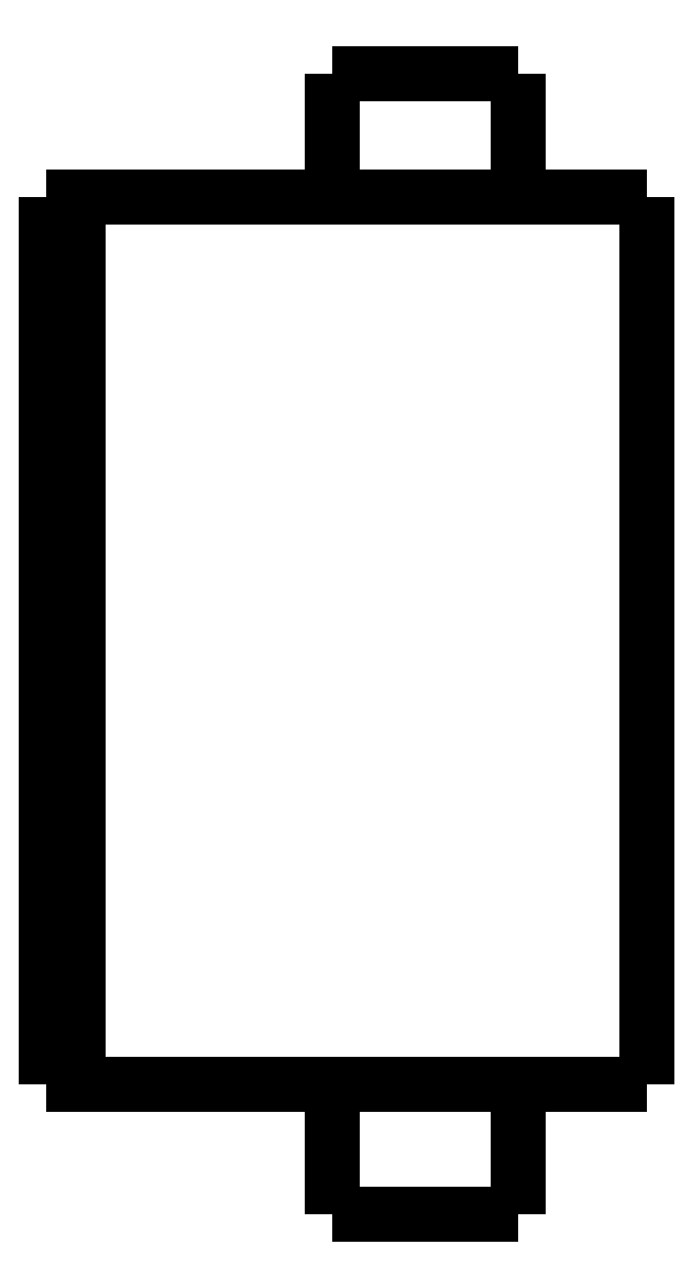
<metadata>
{"format":"dxf","ext":"dxf","renderer":"ezdxf+matplotlib","layout":"modelspace","background":"white","min_lineweight":24,"dpi":150}
</metadata>
<code>
0
SECTION
2
ENTITIES
0
LWPOLYLINE
8
0
90
51
70
0
10
0
20
32.2
10
0
20
31.64
10
0
20
31.08
10
0
20
30.51
10
0
20
29.95
10
0
20
29.39
10
0
20
28.83
10
0
20
28.27
10
0
20
27.7
10
0
20
27.14
10
0
20
26.58
10
0
20
26.02
10
0
20
25.46
10
0
20
24.89
10
0
20
24.33
10
0
20
23.77
10
0
20
23.21
10
0
20
22.65
10
0
20
22.08
10
0
20
21.52
10
0
20
20.96
10
0
20
20.4
10
0
20
19.84
10
0
20
19.27
10
0
20
18.71
10
0
20
18.15
10
0
20
17.59
10
0
20
17.03
10
0
20
16.46
10
0
20
15.9
10
0
20
15.34
10
0
20
14.78
10
0
20
14.22
10
0
20
13.65
10
0
20
13.09
10
0
20
12.53
10
0
20
11.97
10
0
20
11.41
10
0
20
10.84
10
0
20
10.28
10
0
20
9.72
10
0
20
9.158
10
0
20
8.596
10
0
20
8.034
10
0
20
7.472
10
0
20
6.91
10
0
20
6.348
10
0
20
5.786
10
0
20
5.224
10
0
20
4.662
10
0
20
4.1
0
LWPOLYLINE
8
0
90
51
70
0
10
-9.95
20
4.1
10
-9.95
20
4.018
10
-9.95
20
3.936
10
-9.95
20
3.854
10
-9.95
20
3.772
10
-9.95
20
3.69
10
-9.95
20
3.608
10
-9.95
20
3.526
10
-9.95
20
3.444
10
-9.95
20
3.362
10
-9.95
20
3.28
10
-9.95
20
3.198
10
-9.95
20
3.116
10
-9.95
20
3.034
10
-9.95
20
2.952
10
-9.95
20
2.87
10
-9.95
20
2.788
10
-9.95
20
2.706
10
-9.95
20
2.624
10
-9.95
20
2.542
10
-9.95
20
2.46
10
-9.95
20
2.378
10
-9.95
20
2.296
10
-9.95
20
2.214
10
-9.95
20
2.132
10
-9.95
20
2.05
10
-9.95
20
1.968
10
-9.95
20
1.886
10
-9.95
20
1.804
10
-9.95
20
1.722
10
-9.95
20
1.64
10
-9.95
20
1.558
10
-9.95
20
1.476
10
-9.95
20
1.394
10
-9.95
20
1.312
10
-9.95
20
1.23
10
-9.95
20
1.148
10
-9.95
20
1.066
10
-9.95
20
0.984
10
-9.95
20
0.902
10
-9.95
20
0.82
10
-9.95
20
0.738
10
-9.95
20
0.656
10
-9.95
20
0.574
10
-9.95
20
0.492
10
-9.95
20
0.41
10
-9.95
20
0.328
10
-9.95
20
0.246
10
-9.95
20
0.164
10
-9.95
20
0.082
10
-9.95
20
0
0
LWPOLYLINE
8
0
90
51
70
0
10
-4.05
20
4.1
10
-4.05
20
4.018
10
-4.05
20
3.936
10
-4.05
20
3.854
10
-4.05
20
3.772
10
-4.05
20
3.69
10
-4.05
20
3.608
10
-4.05
20
3.526
10
-4.05
20
3.444
10
-4.05
20
3.362
10
-4.05
20
3.28
10
-4.05
20
3.198
10
-4.05
20
3.116
10
-4.05
20
3.034
10
-4.05
20
2.952
10
-4.05
20
2.87
10
-4.05
20
2.788
10
-4.05
20
2.706
10
-4.05
20
2.624
10
-4.05
20
2.542
10
-4.05
20
2.46
10
-4.05
20
2.378
10
-4.05
20
2.296
10
-4.05
20
2.214
10
-4.05
20
2.132
10
-4.05
20
2.05
10
-4.05
20
1.968
10
-4.05
20
1.886
10
-4.05
20
1.804
10
-4.05
20
1.722
10
-4.05
20
1.64
10
-4.05
20
1.558
10
-4.05
20
1.476
10
-4.05
20
1.394
10
-4.05
20
1.312
10
-4.05
20
1.23
10
-4.05
20
1.148
10
-4.05
20
1.066
10
-4.05
20
0.984
10
-4.05
20
0.902
10
-4.05
20
0.82
10
-4.05
20
0.738
10
-4.05
20
0.656
10
-4.05
20
0.574
10
-4.05
20
0.492
10
-4.05
20
0.41
10
-4.05
20
0.328
10
-4.05
20
0.246
10
-4.05
20
0.164
10
-4.05
20
0.082
10
-4.05
20
0
0
LWPOLYLINE
8
0
90
51
70
0
10
-9.95
20
36.1
10
-9.95
20
36.02
10
-9.95
20
35.94
10
-9.95
20
35.87
10
-9.95
20
35.79
10
-9.95
20
35.71
10
-9.95
20
35.63
10
-9.95
20
35.55
10
-9.95
20
35.48
10
-9.95
20
35.4
10
-9.95
20
35.32
10
-9.95
20
35.24
10
-9.95
20
35.16
10
-9.95
20
35.09
10
-9.95
20
35.01
10
-9.95
20
34.93
10
-9.95
20
34.85
10
-9.95
20
34.77
10
-9.95
20
34.7
10
-9.95
20
34.62
10
-9.95
20
34.54
10
-9.95
20
34.46
10
-9.95
20
34.38
10
-9.95
20
34.31
10
-9.95
20
34.23
10
-9.95
20
34.15
10
-9.95
20
34.07
10
-9.95
20
33.99
10
-9.95
20
33.92
10
-9.95
20
33.84
10
-9.95
20
33.76
10
-9.95
20
33.68
10
-9.95
20
33.6
10
-9.95
20
33.53
10
-9.95
20
33.45
10
-9.95
20
33.37
10
-9.95
20
33.29
10
-9.95
20
33.21
10
-9.95
20
33.14
10
-9.95
20
33.06
10
-9.95
20
32.98
10
-9.95
20
32.9
10
-9.95
20
32.82
10
-9.95
20
32.75
10
-9.95
20
32.67
10
-9.95
20
32.59
10
-9.95
20
32.51
10
-9.95
20
32.43
10
-9.95
20
32.36
10
-9.95
20
32.28
10
-9.95
20
32.2
0
LWPOLYLINE
8
0
90
51
70
0
10
-4.05
20
36.1
10
-4.05
20
36.02
10
-4.05
20
35.94
10
-4.05
20
35.87
10
-4.05
20
35.79
10
-4.05
20
35.71
10
-4.05
20
35.63
10
-4.05
20
35.55
10
-4.05
20
35.48
10
-4.05
20
35.4
10
-4.05
20
35.32
10
-4.05
20
35.24
10
-4.05
20
35.16
10
-4.05
20
35.09
10
-4.05
20
35.01
10
-4.05
20
34.93
10
-4.05
20
34.85
10
-4.05
20
34.77
10
-4.05
20
34.7
10
-4.05
20
34.62
10
-4.05
20
34.54
10
-4.05
20
34.46
10
-4.05
20
34.38
10
-4.05
20
34.31
10
-4.05
20
34.23
10
-4.05
20
34.15
10
-4.05
20
34.07
10
-4.05
20
33.99
10
-4.05
20
33.92
10
-4.05
20
33.84
10
-4.05
20
33.76
10
-4.05
20
33.68
10
-4.05
20
33.6
10
-4.05
20
33.53
10
-4.05
20
33.45
10
-4.05
20
33.37
10
-4.05
20
33.29
10
-4.05
20
33.21
10
-4.05
20
33.14
10
-4.05
20
33.06
10
-4.05
20
32.98
10
-4.05
20
32.9
10
-4.05
20
32.82
10
-4.05
20
32.75
10
-4.05
20
32.67
10
-4.05
20
32.59
10
-4.05
20
32.51
10
-4.05
20
32.43
10
-4.05
20
32.36
10
-4.05
20
32.28
10
-4.05
20
32.2
0
LWPOLYLINE
8
0
90
51
70
0
10
-13.45
20
32.2
10
-13.27
20
32.2
10
-13.08
20
32.2
10
-12.9
20
32.2
10
-12.69
20
32.2
10
-12.45
20
32.2
10
-12.2
20
32.2
10
-11.96
20
32.2
10
-11.67
20
32.2
10
-11.37
20
32.2
10
-11.07
20
32.2
10
-10.76
20
32.2
10
-10.42
20
32.2
10
-10.08
20
32.2
10
-9.745
20
32.2
10
-9.385
20
32.2
10
-9.018
20
32.2
10
-8.651
20
32.2
10
-8.281
20
32.2
10
-7.9
20
32.2
10
-7.518
20
32.2
10
-7.137
20
32.2
10
-6.755
20
32.2
10
-6.374
20
32.2
10
-5.993
20
32.2
10
-5.611
20
32.2
10
-5.245
20
32.2
10
-4.878
20
32.2
10
-4.512
20
32.2
10
-4.158
20
32.2
10
-3.82
20
32.2
10
-3.483
20
32.2
10
-3.145
20
32.2
10
-2.844
20
32.2
10
-2.548
20
32.2
10
-2.252
20
32.2
10
-1.971
20
32.2
10
-1.729
20
32.2
10
-1.486
20
32.2
10
-1.243
20
32.2
10
-1.045
20
32.2
10
-0.8651
20
32.2
10
-0.6848
20
32.2
10
-0.5144
20
32.2
10
-0.4034
20
32.2
10
-0.2924
20
32.2
10
-0.1814
20
32.2
10
-0.1124
20
32.2
10
-0.07495
20
32.2
10
-0.03748
20
32.2
10
0
20
32.2
0
LWPOLYLINE
8
0
90
51
70
0
10
-13.45
20
4.1
10
-13.27
20
4.1
10
-13.08
20
4.1
10
-12.9
20
4.1
10
-12.69
20
4.1
10
-12.45
20
4.1
10
-12.2
20
4.1
10
-11.96
20
4.1
10
-11.67
20
4.1
10
-11.37
20
4.1
10
-11.07
20
4.1
10
-10.76
20
4.1
10
-10.42
20
4.1
10
-10.08
20
4.1
10
-9.745
20
4.1
10
-9.385
20
4.1
10
-9.018
20
4.1
10
-8.651
20
4.1
10
-8.281
20
4.1
10
-7.9
20
4.1
10
-7.518
20
4.1
10
-7.137
20
4.1
10
-6.755
20
4.1
10
-6.374
20
4.1
10
-5.993
20
4.1
10
-5.611
20
4.1
10
-5.245
20
4.1
10
-4.878
20
4.1
10
-4.512
20
4.1
10
-4.158
20
4.1
10
-3.82
20
4.1
10
-3.483
20
4.1
10
-3.145
20
4.1
10
-2.844
20
4.1
10
-2.548
20
4.1
10
-2.252
20
4.1
10
-1.971
20
4.1
10
-1.729
20
4.1
10
-1.486
20
4.1
10
-1.243
20
4.1
10
-1.045
20
4.1
10
-0.8651
20
4.1
10
-0.6848
20
4.1
10
-0.5144
20
4.1
10
-0.4034
20
4.1
10
-0.2924
20
4.1
10
-0.1814
20
4.1
10
-0.1124
20
4.1
10
-0.07495
20
4.1
10
-0.03748
20
4.1
10
0
20
4.1
0
LWPOLYLINE
8
0
90
51
70
0
10
-18
20
32.2
10
-17.95
20
32.2
10
-17.89
20
32.2
10
-17.84
20
32.2
10
-17.78
20
32.2
10
-17.73
20
32.2
10
-17.67
20
32.2
10
-17.62
20
32.2
10
-17.57
20
32.2
10
-17.51
20
32.2
10
-17.46
20
32.2
10
-17.4
20
32.2
10
-17.35
20
32.2
10
-17.3
20
32.2
10
-17.24
20
32.2
10
-17.19
20
32.2
10
-17.13
20
32.2
10
-17.08
20
32.2
10
-17.02
20
32.2
10
-16.97
20
32.2
10
-16.92
20
32.2
10
-16.86
20
32.2
10
-16.81
20
32.2
10
-16.75
20
32.2
10
-16.7
20
32.2
10
-16.65
20
32.2
10
-16.59
20
32.2
10
-16.54
20
32.2
10
-16.48
20
32.2
10
-16.43
20
32.2
10
-16.37
20
32.2
10
-16.32
20
32.2
10
-16.27
20
32.2
10
-16.21
20
32.2
10
-16.16
20
32.2
10
-16.1
20
32.2
10
-16.05
20
32.2
10
-16
20
32.2
10
-15.94
20
32.2
10
-15.89
20
32.2
10
-15.83
20
32.2
10
-15.78
20
32.2
10
-15.72
20
32.2
10
-15.67
20
32.2
10
-15.62
20
32.2
10
-15.56
20
32.2
10
-15.51
20
32.2
10
-15.45
20
32.2
10
-15.4
20
32.2
10
-15.35
20
32.2
10
-15.29
20
32.2
0
LWPOLYLINE
8
0
90
51
70
0
10
-18
20
32.2
10
-18
20
31.64
10
-18
20
31.08
10
-18
20
30.51
10
-18
20
29.95
10
-18
20
29.39
10
-18
20
28.83
10
-18
20
28.27
10
-18
20
27.7
10
-18
20
27.14
10
-18
20
26.58
10
-18
20
26.02
10
-18
20
25.46
10
-18
20
24.89
10
-18
20
24.33
10
-18
20
23.77
10
-18
20
23.21
10
-18
20
22.65
10
-18
20
22.08
10
-18
20
21.52
10
-18
20
20.96
10
-18
20
20.4
10
-18
20
19.84
10
-18
20
19.27
10
-18
20
18.71
10
-18
20
18.15
10
-18
20
17.59
10
-18
20
17.03
10
-18
20
16.46
10
-18
20
15.9
10
-18
20
15.34
10
-18
20
14.78
10
-18
20
14.22
10
-18
20
13.65
10
-18
20
13.09
10
-18
20
12.53
10
-18
20
11.97
10
-18
20
11.41
10
-18
20
10.84
10
-18
20
10.28
10
-18
20
9.72
10
-18
20
9.158
10
-18
20
8.596
10
-18
20
8.034
10
-18
20
7.472
10
-18
20
6.91
10
-18
20
6.348
10
-18
20
5.786
10
-18
20
5.224
10
-18
20
4.662
10
-18
20
4.1
0
LWPOLYLINE
8
0
90
51
70
0
10
-18
20
4.1
10
-17.95
20
4.1
10
-17.89
20
4.1
10
-17.84
20
4.1
10
-17.78
20
4.1
10
-17.73
20
4.1
10
-17.67
20
4.1
10
-17.62
20
4.1
10
-17.57
20
4.1
10
-17.51
20
4.1
10
-17.46
20
4.1
10
-17.4
20
4.1
10
-17.35
20
4.1
10
-17.3
20
4.1
10
-17.24
20
4.1
10
-17.19
20
4.1
10
-17.13
20
4.1
10
-17.08
20
4.1
10
-17.02
20
4.1
10
-16.97
20
4.1
10
-16.92
20
4.1
10
-16.86
20
4.1
10
-16.81
20
4.1
10
-16.75
20
4.1
10
-16.7
20
4.1
10
-16.65
20
4.1
10
-16.59
20
4.1
10
-16.54
20
4.1
10
-16.48
20
4.1
10
-16.43
20
4.1
10
-16.37
20
4.1
10
-16.32
20
4.1
10
-16.27
20
4.1
10
-16.21
20
4.1
10
-16.16
20
4.1
10
-16.1
20
4.1
10
-16.05
20
4.1
10
-16
20
4.1
10
-15.94
20
4.1
10
-15.89
20
4.1
10
-15.83
20
4.1
10
-15.78
20
4.1
10
-15.72
20
4.1
10
-15.67
20
4.1
10
-15.62
20
4.1
10
-15.56
20
4.1
10
-15.51
20
4.1
10
-15.45
20
4.1
10
-15.4
20
4.1
10
-15.35
20
4.1
10
-15.29
20
4.1
0
LWPOLYLINE
8
0
90
51
70
0
10
-19
20
4.1
10
-19
20
4.662
10
-19
20
5.224
10
-19
20
5.786
10
-19
20
6.348
10
-19
20
6.91
10
-19
20
7.472
10
-19
20
8.034
10
-19
20
8.596
10
-19
20
9.158
10
-19
20
9.72
10
-19
20
10.28
10
-19
20
10.84
10
-19
20
11.41
10
-19
20
11.97
10
-19
20
12.53
10
-19
20
13.09
10
-19
20
13.65
10
-19
20
14.22
10
-19
20
14.78
10
-19
20
15.34
10
-19
20
15.9
10
-19
20
16.46
10
-19
20
17.03
10
-19
20
17.59
10
-19
20
18.15
10
-19
20
18.71
10
-19
20
19.27
10
-19
20
19.84
10
-19
20
20.4
10
-19
20
20.96
10
-19
20
21.52
10
-19
20
22.08
10
-19
20
22.65
10
-19
20
23.21
10
-19
20
23.77
10
-19
20
24.33
10
-19
20
24.89
10
-19
20
25.46
10
-19
20
26.02
10
-19
20
26.58
10
-19
20
27.14
10
-19
20
27.7
10
-19
20
28.27
10
-19
20
28.83
10
-19
20
29.39
10
-19
20
29.95
10
-19
20
30.51
10
-19
20
31.08
10
-19
20
31.64
10
-19
20
32.2
0
LWPOLYLINE
8
0
90
51
70
0
10
-19
20
32.2
10
-18.98
20
32.2
10
-18.96
20
32.2
10
-18.94
20
32.2
10
-18.92
20
32.2
10
-18.9
20
32.2
10
-18.88
20
32.2
10
-18.86
20
32.2
10
-18.84
20
32.2
10
-18.82
20
32.2
10
-18.8
20
32.2
10
-18.78
20
32.2
10
-18.76
20
32.2
10
-18.74
20
32.2
10
-18.72
20
32.2
10
-18.7
20
32.2
10
-18.68
20
32.2
10
-18.66
20
32.2
10
-18.64
20
32.2
10
-18.62
20
32.2
10
-18.6
20
32.2
10
-18.58
20
32.2
10
-18.56
20
32.2
10
-18.54
20
32.2
10
-18.52
20
32.2
10
-18.5
20
32.2
10
-18.48
20
32.2
10
-18.46
20
32.2
10
-18.44
20
32.2
10
-18.42
20
32.2
10
-18.4
20
32.2
10
-18.38
20
32.2
10
-18.36
20
32.2
10
-18.34
20
32.2
10
-18.32
20
32.2
10
-18.3
20
32.2
10
-18.28
20
32.2
10
-18.26
20
32.2
10
-18.24
20
32.2
10
-18.22
20
32.2
10
-18.2
20
32.2
10
-18.18
20
32.2
10
-18.16
20
32.2
10
-18.14
20
32.2
10
-18.12
20
32.2
10
-18.1
20
32.2
10
-18.08
20
32.2
10
-18.06
20
32.2
10
-18.04
20
32.2
10
-18.02
20
32.2
10
-18
20
32.2
0
LWPOLYLINE
8
0
90
51
70
0
10
-15.29
20
32.2
10
-15.24
20
32.2
10
-15.2
20
32.2
10
-15.15
20
32.2
10
-15.1
20
32.2
10
-15.06
20
32.2
10
-15.01
20
32.2
10
-14.97
20
32.2
10
-14.92
20
32.2
10
-14.87
20
32.2
10
-14.83
20
32.2
10
-14.78
20
32.2
10
-14.74
20
32.2
10
-14.69
20
32.2
10
-14.65
20
32.2
10
-14.6
20
32.2
10
-14.56
20
32.2
10
-14.52
20
32.2
10
-14.47
20
32.2
10
-14.43
20
32.2
10
-14.39
20
32.2
10
-14.35
20
32.2
10
-14.31
20
32.2
10
-14.27
20
32.2
10
-14.23
20
32.2
10
-14.19
20
32.2
10
-14.15
20
32.2
10
-14.11
20
32.2
10
-14.07
20
32.2
10
-14.04
20
32.2
10
-14
20
32.2
10
-13.96
20
32.2
10
-13.93
20
32.2
10
-13.9
20
32.2
10
-13.86
20
32.2
10
-13.83
20
32.2
10
-13.8
20
32.2
10
-13.77
20
32.2
10
-13.74
20
32.2
10
-13.71
20
32.2
10
-13.68
20
32.2
10
-13.65
20
32.2
10
-13.63
20
32.2
10
-13.6
20
32.2
10
-13.58
20
32.2
10
-13.55
20
32.2
10
-13.53
20
32.2
10
-13.51
20
32.2
10
-13.49
20
32.2
10
-13.47
20
32.2
10
-13.45
20
32.2
0
LWPOLYLINE
8
0
90
51
70
0
10
-18
20
4.1
10
-18.02
20
4.1
10
-18.04
20
4.1
10
-18.06
20
4.1
10
-18.08
20
4.1
10
-18.1
20
4.1
10
-18.12
20
4.1
10
-18.14
20
4.1
10
-18.16
20
4.1
10
-18.18
20
4.1
10
-18.2
20
4.1
10
-18.22
20
4.1
10
-18.24
20
4.1
10
-18.26
20
4.1
10
-18.28
20
4.1
10
-18.3
20
4.1
10
-18.32
20
4.1
10
-18.34
20
4.1
10
-18.36
20
4.1
10
-18.38
20
4.1
10
-18.4
20
4.1
10
-18.42
20
4.1
10
-18.44
20
4.1
10
-18.46
20
4.1
10
-18.48
20
4.1
10
-18.5
20
4.1
10
-18.52
20
4.1
10
-18.54
20
4.1
10
-18.56
20
4.1
10
-18.58
20
4.1
10
-18.6
20
4.1
10
-18.62
20
4.1
10
-18.64
20
4.1
10
-18.66
20
4.1
10
-18.68
20
4.1
10
-18.7
20
4.1
10
-18.72
20
4.1
10
-18.74
20
4.1
10
-18.76
20
4.1
10
-18.78
20
4.1
10
-18.8
20
4.1
10
-18.82
20
4.1
10
-18.84
20
4.1
10
-18.86
20
4.1
10
-18.88
20
4.1
10
-18.9
20
4.1
10
-18.92
20
4.1
10
-18.94
20
4.1
10
-18.96
20
4.1
10
-18.98
20
4.1
10
-19
20
4.1
0
LWPOLYLINE
8
0
90
51
70
0
10
-13.45
20
4.1
10
-13.47
20
4.1
10
-13.49
20
4.1
10
-13.51
20
4.1
10
-13.53
20
4.1
10
-13.55
20
4.1
10
-13.58
20
4.1
10
-13.6
20
4.1
10
-13.63
20
4.1
10
-13.65
20
4.1
10
-13.68
20
4.1
10
-13.71
20
4.1
10
-13.74
20
4.1
10
-13.77
20
4.1
10
-13.8
20
4.1
10
-13.83
20
4.1
10
-13.86
20
4.1
10
-13.9
20
4.1
10
-13.93
20
4.1
10
-13.96
20
4.1
10
-14
20
4.1
10
-14.04
20
4.1
10
-14.07
20
4.1
10
-14.11
20
4.1
10
-14.15
20
4.1
10
-14.19
20
4.1
10
-14.23
20
4.1
10
-14.27
20
4.1
10
-14.31
20
4.1
10
-14.35
20
4.1
10
-14.39
20
4.1
10
-14.43
20
4.1
10
-14.47
20
4.1
10
-14.52
20
4.1
10
-14.56
20
4.1
10
-14.6
20
4.1
10
-14.65
20
4.1
10
-14.69
20
4.1
10
-14.74
20
4.1
10
-14.78
20
4.1
10
-14.83
20
4.1
10
-14.87
20
4.1
10
-14.92
20
4.1
10
-14.97
20
4.1
10
-15.01
20
4.1
10
-15.06
20
4.1
10
-15.1
20
4.1
10
-15.15
20
4.1
10
-15.2
20
4.1
10
-15.24
20
4.1
10
-15.29
20
4.1
0
LWPOLYLINE
8
0
90
51
70
0
10
-4.05
20
0
10
-4.055
20
0
10
-4.06
20
0
10
-4.066
20
0
10
-4.075
20
0
10
-4.091
20
0
10
-4.106
20
0
10
-4.122
20
0
10
-4.146
20
0
10
-4.172
20
0
10
-4.197
20
0
10
-4.226
20
0
10
-4.261
20
0
10
-4.297
20
0
10
-4.332
20
0
10
-4.374
20
0
10
-4.419
20
0
10
-4.464
20
0
10
-4.51
20
0
10
-4.563
20
0
10
-4.617
20
0
10
-4.671
20
0
10
-4.729
20
0
10
-4.791
20
0
10
-4.852
20
0
10
-4.914
20
0
10
-4.983
20
0
10
-5.052
20
0
10
-5.121
20
0
10
-5.193
20
0
10
-5.269
20
0
10
-5.344
20
0
10
-5.42
20
0
10
-5.5
20
0
10
-5.581
20
0
10
-5.662
20
0
10
-5.744
20
0
10
-5.83
20
0
10
-5.916
20
0
10
-6.001
20
0
10
-6.089
20
0
10
-6.178
20
0
10
-6.267
20
0
10
-6.357
20
0
10
-6.448
20
0
10
-6.539
20
0
10
-6.631
20
0
10
-6.723
20
0
10
-6.815
20
0
10
-6.908
20
0
10
-7
20
0
0
LWPOLYLINE
8
0
90
51
70
0
10
-7
20
0
10
-7.092
20
0
10
-7.185
20
0
10
-7.277
20
0
10
-7.369
20
0
10
-7.461
20
0
10
-7.552
20
0
10
-7.643
20
0
10
-7.733
20
0
10
-7.822
20
0
10
-7.911
20
0
10
-7.999
20
0
10
-8.084
20
0
10
-8.17
20
0
10
-8.256
20
0
10
-8.338
20
0
10
-8.419
20
0
10
-8.5
20
0
10
-8.58
20
0
10
-8.656
20
0
10
-8.731
20
0
10
-8.807
20
0
10
-8.879
20
0
10
-8.948
20
0
10
-9.017
20
0
10
-9.086
20
0
10
-9.148
20
0
10
-9.209
20
0
10
-9.271
20
0
10
-9.329
20
0
10
-9.383
20
0
10
-9.437
20
0
10
-9.49
20
0
10
-9.536
20
0
10
-9.581
20
0
10
-9.626
20
0
10
-9.668
20
0
10
-9.703
20
0
10
-9.739
20
0
10
-9.774
20
0
10
-9.803
20
0
10
-9.828
20
0
10
-9.854
20
0
10
-9.878
20
0
10
-9.894
20
0
10
-9.909
20
0
10
-9.925
20
0
10
-9.934
20
0
10
-9.94
20
0
10
-9.945
20
0
10
-9.95
20
0
0
LWPOLYLINE
8
0
90
51
70
0
10
-4.05
20
36.1
10
-4.055
20
36.1
10
-4.06
20
36.1
10
-4.066
20
36.1
10
-4.075
20
36.1
10
-4.091
20
36.1
10
-4.106
20
36.1
10
-4.122
20
36.1
10
-4.146
20
36.1
10
-4.172
20
36.1
10
-4.197
20
36.1
10
-4.226
20
36.1
10
-4.261
20
36.1
10
-4.297
20
36.1
10
-4.332
20
36.1
10
-4.374
20
36.1
10
-4.419
20
36.1
10
-4.464
20
36.1
10
-4.51
20
36.1
10
-4.563
20
36.1
10
-4.617
20
36.1
10
-4.671
20
36.1
10
-4.729
20
36.1
10
-4.791
20
36.1
10
-4.852
20
36.1
10
-4.914
20
36.1
10
-4.983
20
36.1
10
-5.052
20
36.1
10
-5.121
20
36.1
10
-5.193
20
36.1
10
-5.269
20
36.1
10
-5.344
20
36.1
10
-5.42
20
36.1
10
-5.5
20
36.1
10
-5.581
20
36.1
10
-5.662
20
36.1
10
-5.744
20
36.1
10
-5.83
20
36.1
10
-5.916
20
36.1
10
-6.001
20
36.1
10
-6.089
20
36.1
10
-6.178
20
36.1
10
-6.267
20
36.1
10
-6.357
20
36.1
10
-6.448
20
36.1
10
-6.539
20
36.1
10
-6.631
20
36.1
10
-6.723
20
36.1
10
-6.815
20
36.1
10
-6.908
20
36.1
10
-7
20
36.1
0
LWPOLYLINE
8
0
90
51
70
0
10
-7
20
36.1
10
-7.092
20
36.1
10
-7.185
20
36.1
10
-7.277
20
36.1
10
-7.369
20
36.1
10
-7.461
20
36.1
10
-7.552
20
36.1
10
-7.643
20
36.1
10
-7.733
20
36.1
10
-7.822
20
36.1
10
-7.911
20
36.1
10
-7.999
20
36.1
10
-8.084
20
36.1
10
-8.17
20
36.1
10
-8.256
20
36.1
10
-8.338
20
36.1
10
-8.419
20
36.1
10
-8.5
20
36.1
10
-8.58
20
36.1
10
-8.656
20
36.1
10
-8.731
20
36.1
10
-8.807
20
36.1
10
-8.879
20
36.1
10
-8.948
20
36.1
10
-9.017
20
36.1
10
-9.086
20
36.1
10
-9.148
20
36.1
10
-9.209
20
36.1
10
-9.271
20
36.1
10
-9.329
20
36.1
10
-9.383
20
36.1
10
-9.437
20
36.1
10
-9.49
20
36.1
10
-9.536
20
36.1
10
-9.581
20
36.1
10
-9.626
20
36.1
10
-9.668
20
36.1
10
-9.703
20
36.1
10
-9.739
20
36.1
10
-9.774
20
36.1
10
-9.803
20
36.1
10
-9.828
20
36.1
10
-9.854
20
36.1
10
-9.878
20
36.1
10
-9.894
20
36.1
10
-9.909
20
36.1
10
-9.925
20
36.1
10
-9.934
20
36.1
10
-9.94
20
36.1
10
-9.945
20
36.1
10
-9.95
20
36.1
0
ENDSEC
0
EOF

</code>
